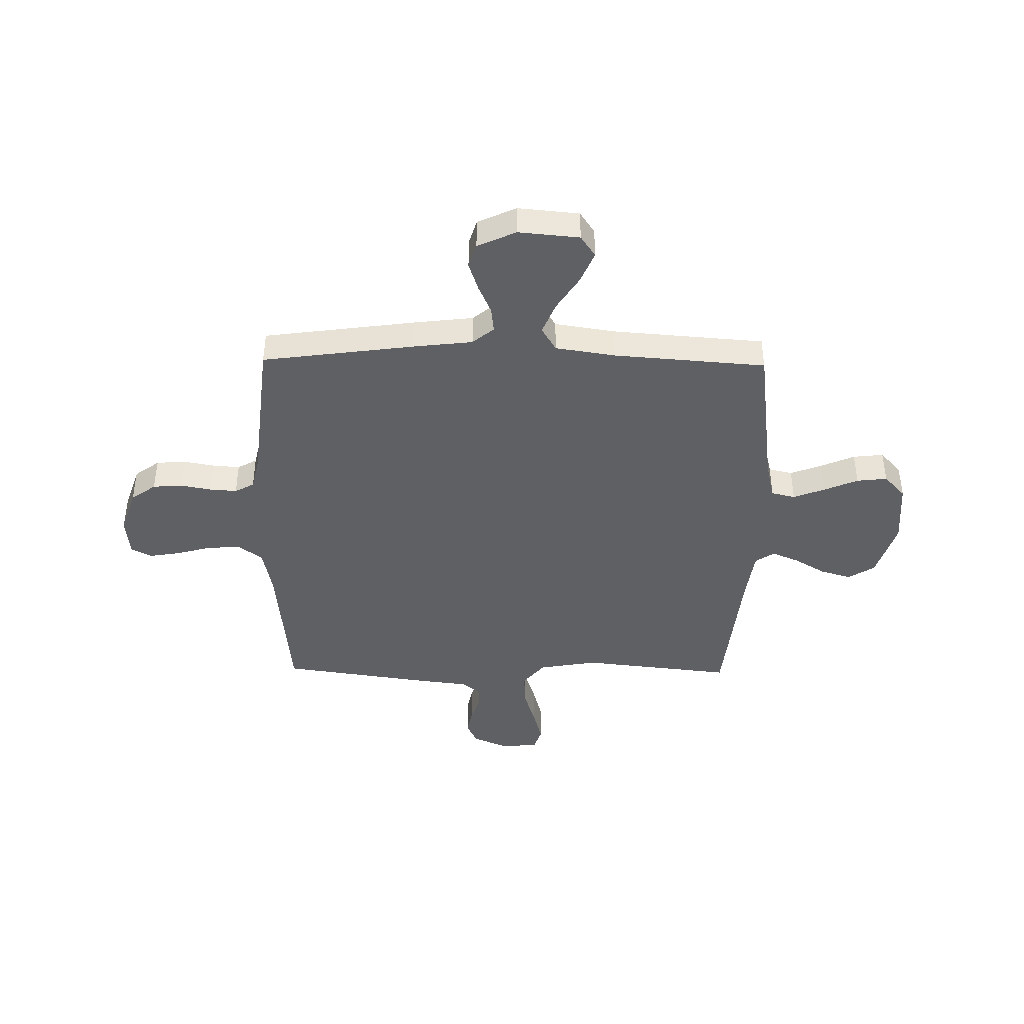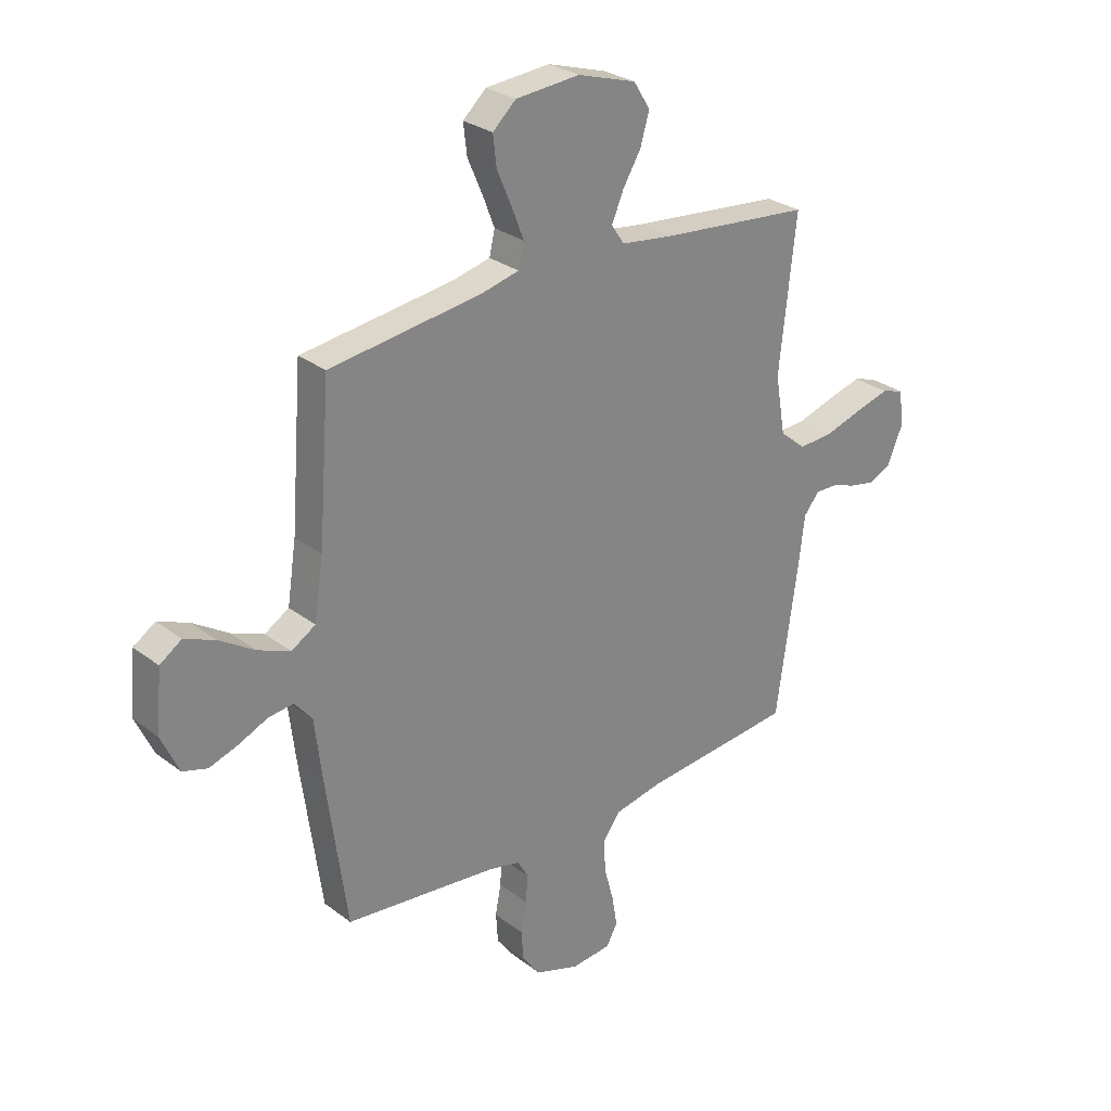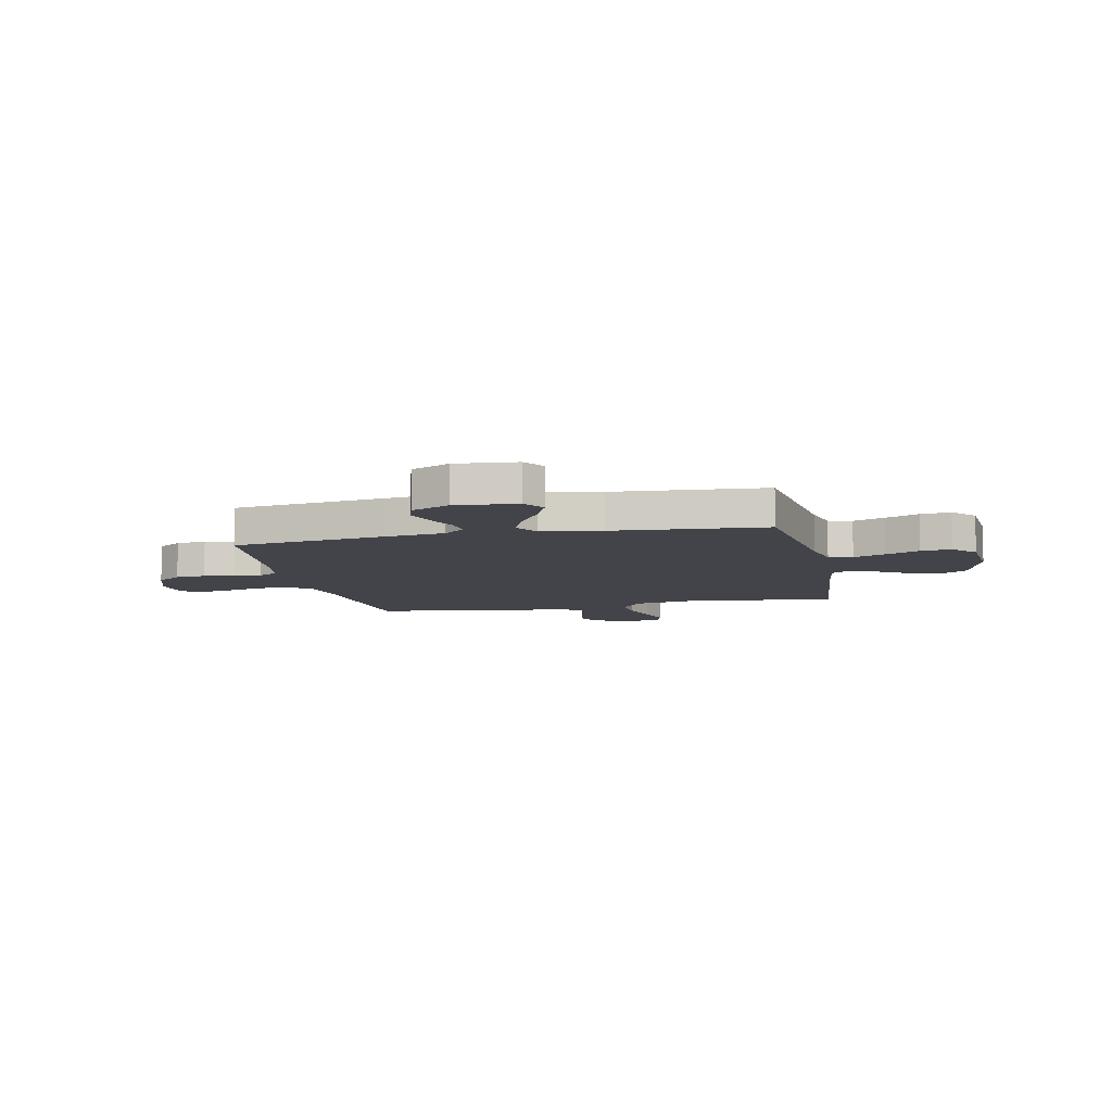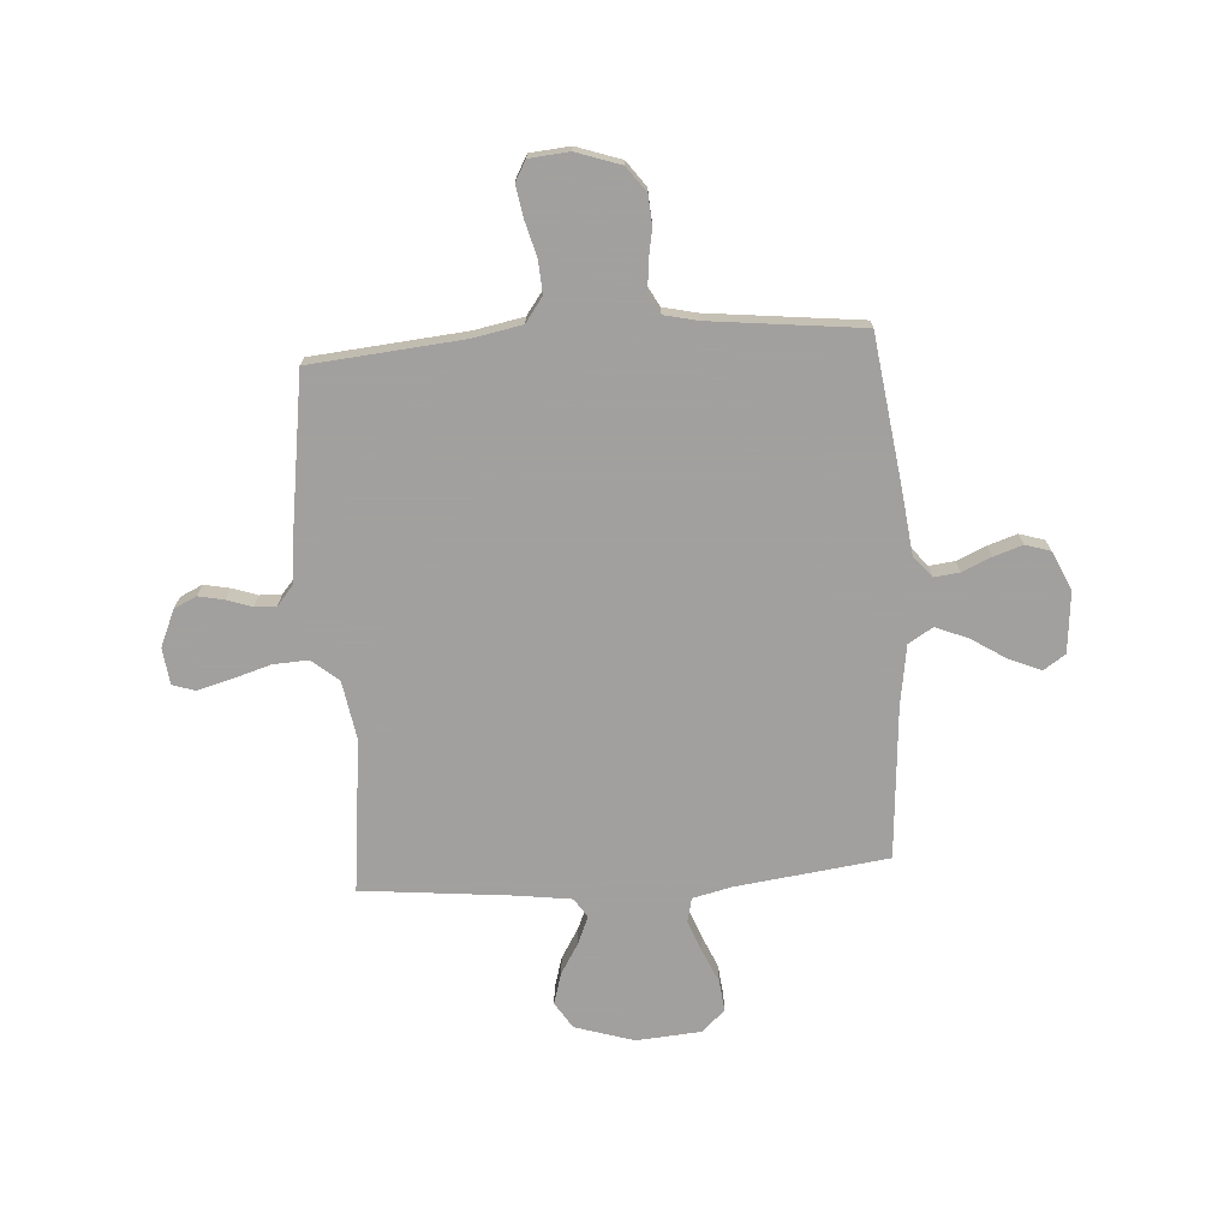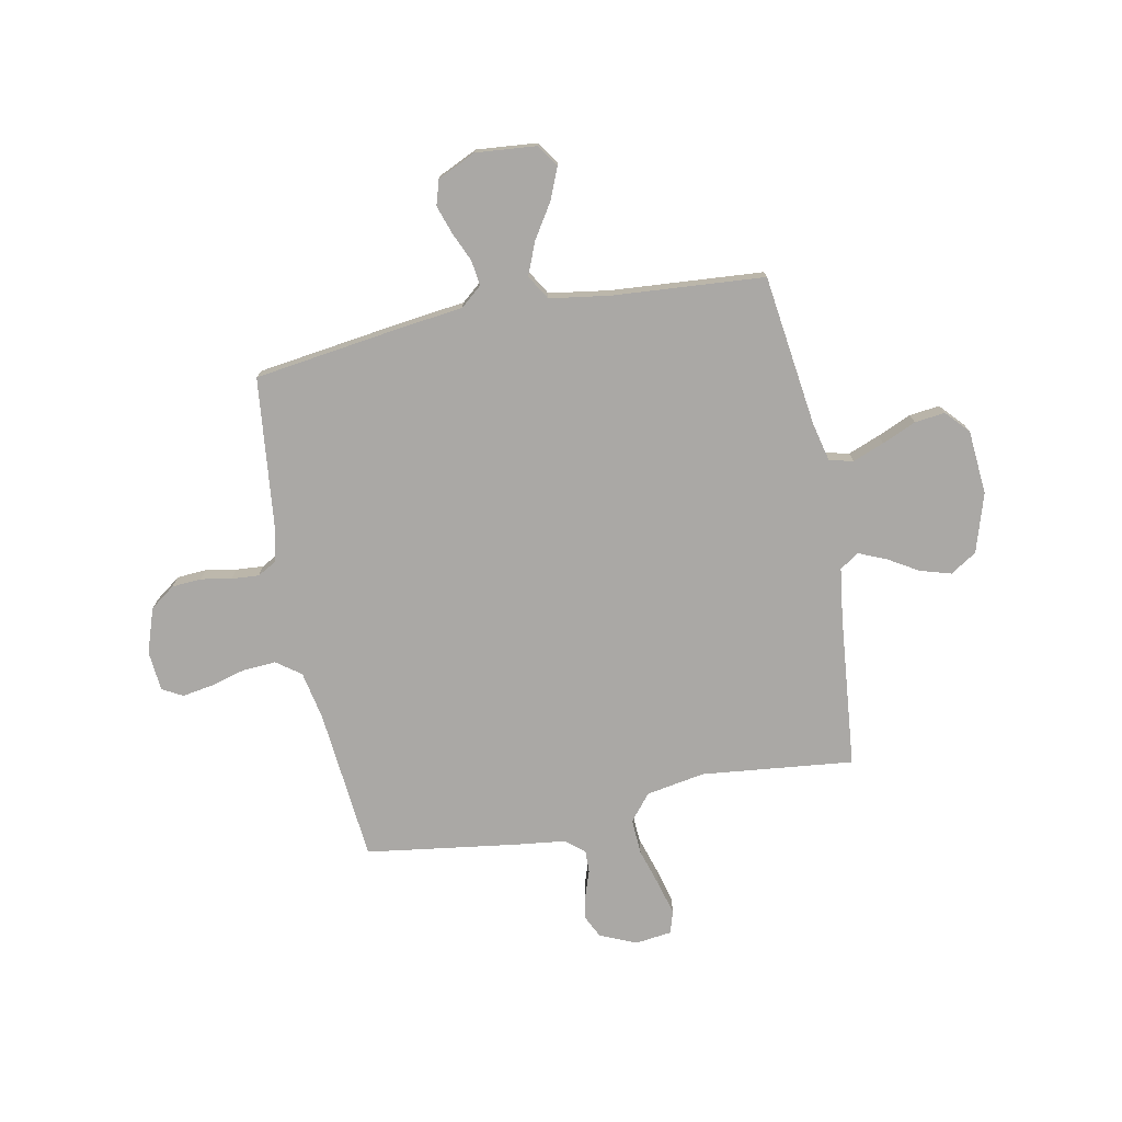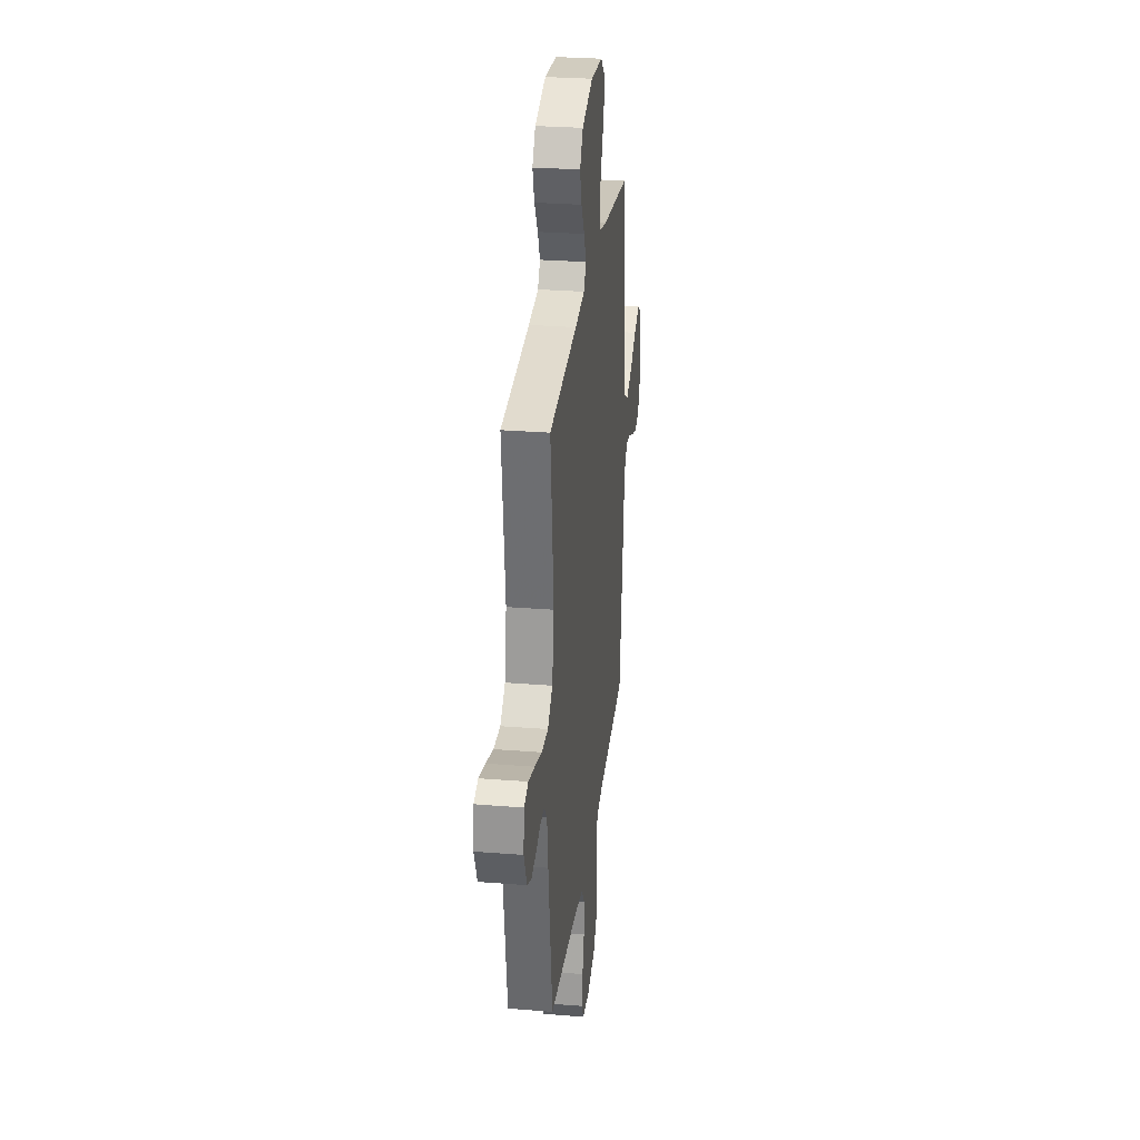
<metadata>
{"format":"obj","ext":"obj","renderer":"f3d","projection":"perspective","resolution":1024,"background":"white","views":[{"elev":-42.1,"azim":-90.9,"up":"+Y"},{"elev":28.2,"azim":-41.3,"up":"+Z"},{"elev":-8.5,"azim":-77.9,"up":"+Y"},{"elev":-71.9,"azim":-176.2,"up":"+Y"},{"elev":-75.1,"azim":-78.8,"up":"+Y"},{"elev":28.4,"azim":96.9,"up":"+Z"}]}
</metadata>
<code>
v -0.5 0.07 0.5
v -0.2 0.07 0.539
v -0.124 0.07 0.557
v -0.113 0.07 0.604
v -0.137 0.07 0.666
v -0.166 0.07 0.733
v -0.173 0.07 0.793
v -0.127 0.07 0.835
v 0 0.07 0.845
v 0.116 0.07 0.809
v 0.149 0.07 0.757
v 0.131 0.07 0.696
v 0.095 0.07 0.636
v 0.072 0.07 0.582
v 0.097 0.07 0.544
v 0.2 0.07 0.53
v 0.5 0.07 0.5
v 0.467 0.07 0.2
v 0.487 0.07 0.084
v 0.539 0.07 0.041
v 0.609 0.07 0.045
v 0.684 0.07 0.068
v 0.751 0.07 0.086
v 0.795 0.07 0.072
v 0.804 0.07 0
v 0.773 0.07 -0.072
v 0.729 0.07 -0.093
v 0.679 0.07 -0.083
v 0.629 0.07 -0.066
v 0.586 0.07 -0.065
v 0.555 0.07 -0.102
v 0.543 0.07 -0.2
v 0.5 0.07 -0.5
v 0.2 0.07 -0.528
v 0.103 0.07 -0.547
v 0.068 0.07 -0.595
v 0.072 0.07 -0.66
v 0.091 0.07 -0.73
v 0.101 0.07 -0.791
v 0.079 0.07 -0.831
v 0 0.07 -0.838
v -0.088 0.07 -0.808
v -0.124 0.07 -0.759
v -0.128 0.07 -0.7
v -0.117 0.07 -0.64
v -0.113 0.07 -0.586
v -0.134 0.07 -0.548
v -0.2 0.07 -0.533
v -0.5 0.07 -0.5
v -0.541 0.07 -0.2
v -0.555 0.07 -0.083
v -0.59 0.07 -0.041
v -0.64 0.07 -0.047
v -0.697 0.07 -0.072
v -0.754 0.07 -0.091
v -0.803 0.07 -0.076
v -0.838 0.07 0
v -0.827 0.07 0.12
v -0.784 0.07 0.149
v -0.722 0.07 0.123
v -0.653 0.07 0.079
v -0.589 0.07 0.053
v -0.541 0.07 0.082
v -0.523 0.07 0.2
v -0.5 0 0.5
v -0.2 0 0.539
v -0.124 0 0.557
v -0.113 0 0.604
v -0.137 0 0.666
v -0.166 0 0.733
v -0.173 0 0.793
v -0.127 0 0.835
v 0 0 0.845
v 0.116 0 0.809
v 0.149 0 0.757
v 0.131 0 0.696
v 0.095 0 0.636
v 0.072 0 0.582
v 0.097 0 0.544
v 0.2 0 0.53
v 0.5 0 0.5
v 0.467 0 0.2
v 0.487 0 0.084
v 0.539 0 0.041
v 0.609 0 0.045
v 0.684 0 0.068
v 0.751 0 0.086
v 0.795 0 0.072
v 0.804 0 0
v 0.773 0 -0.072
v 0.729 0 -0.093
v 0.679 0 -0.083
v 0.629 0 -0.066
v 0.586 0 -0.065
v 0.555 0 -0.102
v 0.543 0 -0.2
v 0.5 0 -0.5
v 0.2 0 -0.528
v 0.103 0 -0.547
v 0.068 0 -0.595
v 0.072 0 -0.66
v 0.091 0 -0.73
v 0.101 0 -0.791
v 0.079 0 -0.831
v 0 0 -0.838
v -0.088 0 -0.808
v -0.124 0 -0.759
v -0.128 0 -0.7
v -0.117 0 -0.64
v -0.113 0 -0.586
v -0.134 0 -0.548
v -0.2 0 -0.533
v -0.5 0 -0.5
v -0.541 0 -0.2
v -0.555 0 -0.083
v -0.59 0 -0.041
v -0.64 0 -0.047
v -0.697 0 -0.072
v -0.754 0 -0.091
v -0.803 0 -0.076
v -0.838 0 0
v -0.827 0 0.12
v -0.784 0 0.149
v -0.722 0 0.123
v -0.653 0 0.079
v -0.589 0 0.053
v -0.541 0 0.082
v -0.523 0 0.2
f 58 59 60 61
f 58 61 62
f 57 58 62
f 56 57 62
f 53 54 55 56
f 53 56 62
f 52 53 62 63
f 48 49 50 51
f 47 48 51
f 47 51 52 63
f 42 43 44 45
f 42 45 46
f 41 42 46
f 40 41 46
f 37 38 39 40
f 36 37 40 46
f 35 36 46 47
f 31 32 33 34
f 31 34 35 47
f 26 27 28 29
f 24 25 26 29
f 24 29 30
f 21 22 23 24
f 21 24 30
f 20 21 30 31
f 16 17 18
f 15 16 18 19
f 10 11 12 13
f 10 13 14
f 9 10 14
f 8 9 14
f 5 6 7 8
f 4 5 8 14
f 3 4 14 15
f 64 1 2
f 19 20 31 47
f 19 47 63 64
f 15 19 64
f 2 3 15 64
f 125 124 123 122
f 126 125 122
f 126 122 121
f 126 121 120
f 120 119 118 117
f 126 120 117
f 127 126 117 116
f 115 114 113 112
f 115 112 111
f 127 116 115 111
f 109 108 107 106
f 110 109 106
f 110 106 105
f 110 105 104
f 104 103 102 101
f 110 104 101 100
f 111 110 100 99
f 98 97 96 95
f 111 99 98 95
f 93 92 91 90
f 93 90 89 88
f 94 93 88
f 88 87 86 85
f 94 88 85
f 95 94 85 84
f 82 81 80
f 83 82 80 79
f 77 76 75 74
f 78 77 74
f 78 74 73
f 78 73 72
f 72 71 70 69
f 78 72 69 68
f 79 78 68 67
f 66 65 128
f 111 95 84 83
f 128 127 111 83
f 128 83 79
f 128 79 67 66
f 1 65 66 2
f 2 66 67 3
f 3 67 68 4
f 4 68 69 5
f 5 69 70 6
f 6 70 71 7
f 7 71 72 8
f 8 72 73 9
f 9 73 74 10
f 10 74 75 11
f 11 75 76 12
f 12 76 77 13
f 13 77 78 14
f 14 78 79 15
f 15 79 80 16
f 16 80 81 17
f 17 81 82 18
f 18 82 83 19
f 19 83 84 20
f 20 84 85 21
f 21 85 86 22
f 22 86 87 23
f 23 87 88 24
f 24 88 89 25
f 25 89 90 26
f 26 90 91 27
f 27 91 92 28
f 28 92 93 29
f 29 93 94 30
f 30 94 95 31
f 31 95 96 32
f 32 96 97 33
f 33 97 98 34
f 34 98 99 35
f 35 99 100 36
f 36 100 101 37
f 37 101 102 38
f 38 102 103 39
f 39 103 104 40
f 40 104 105 41
f 41 105 106 42
f 42 106 107 43
f 43 107 108 44
f 44 108 109 45
f 45 109 110 46
f 46 110 111 47
f 47 111 112 48
f 48 112 113 49
f 49 113 114 50
f 50 114 115 51
f 51 115 116 52
f 52 116 117 53
f 53 117 118 54
f 54 118 119 55
f 55 119 120 56
f 56 120 121 57
f 57 121 122 58
f 58 122 123 59
f 59 123 124 60
f 60 124 125 61
f 61 125 126 62
f 62 126 127 63
f 63 127 128 64
f 64 128 65 1

</code>
